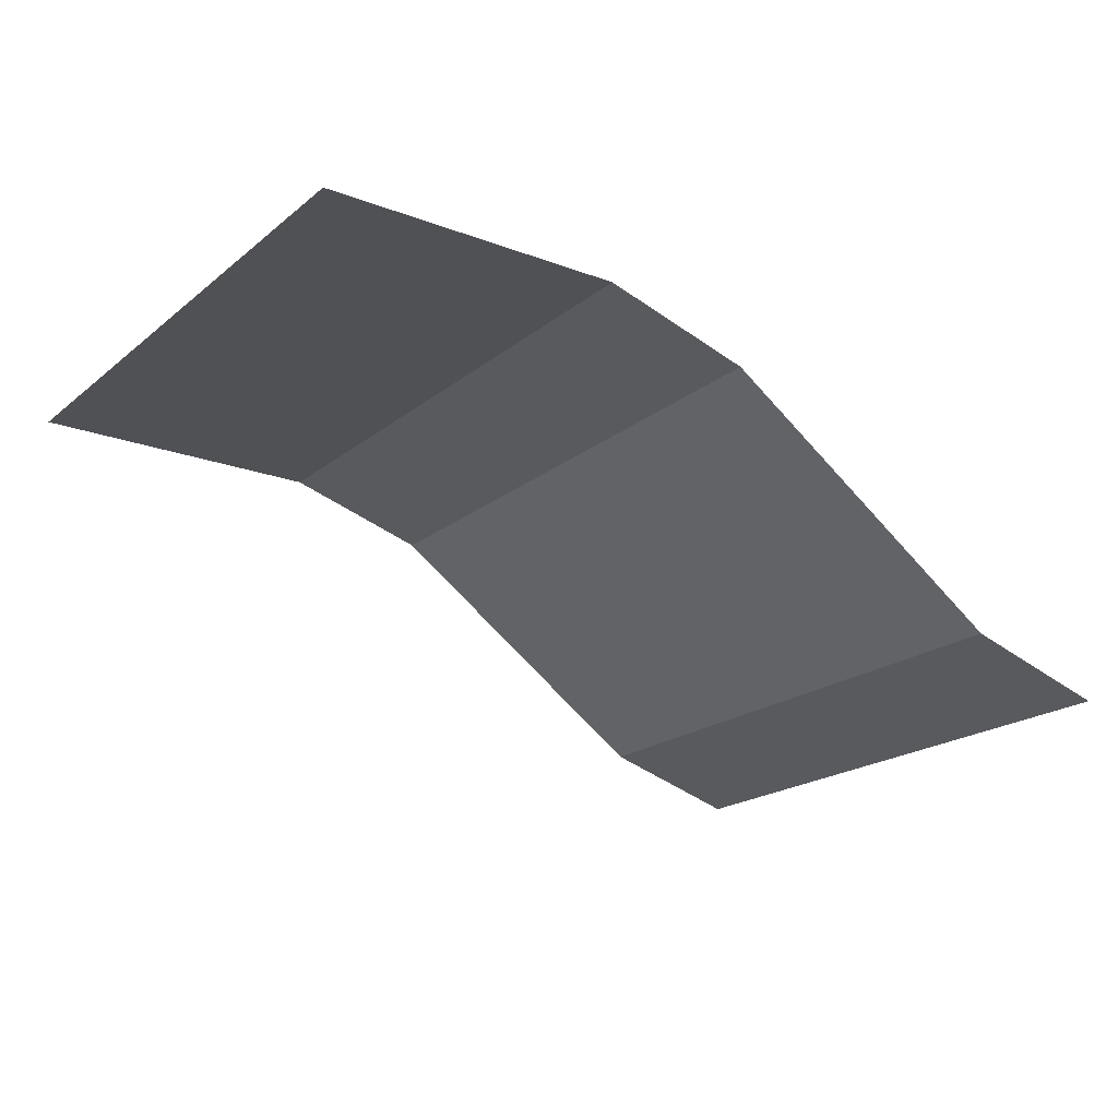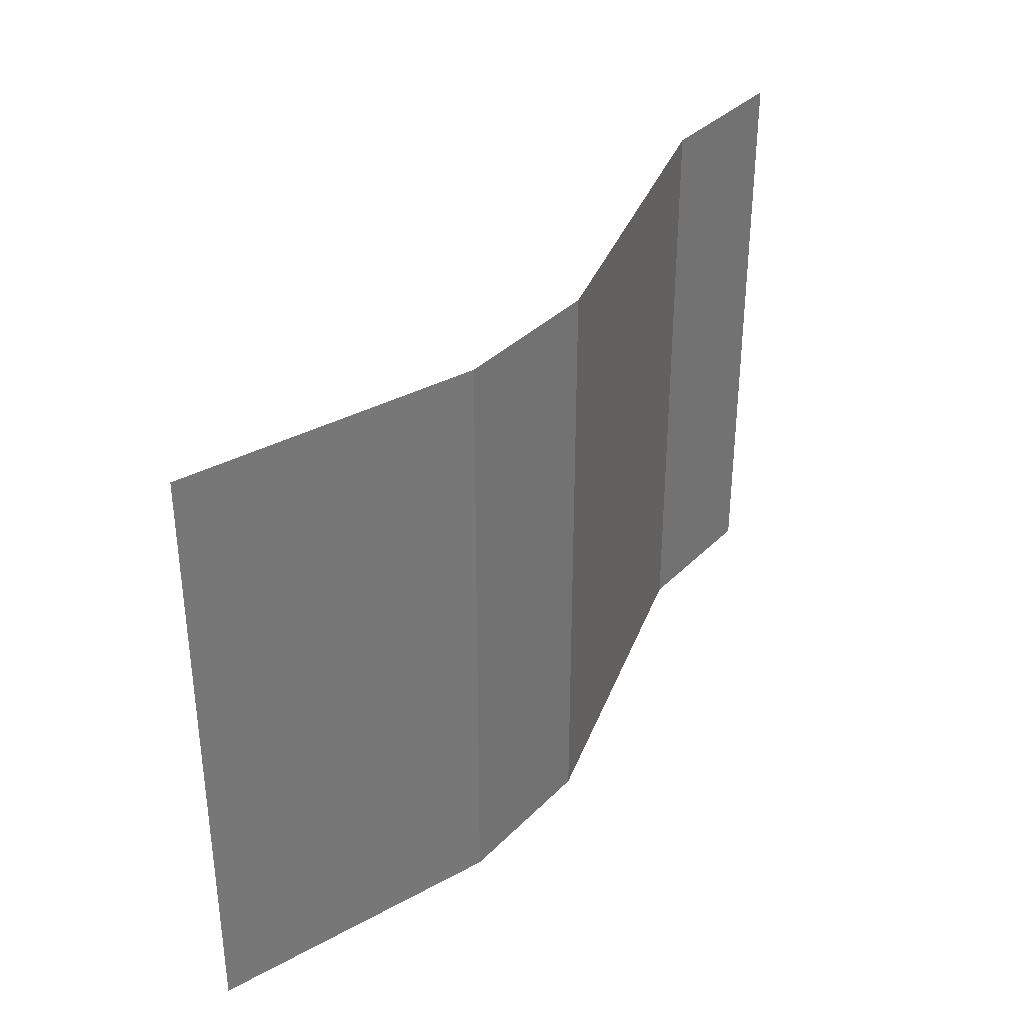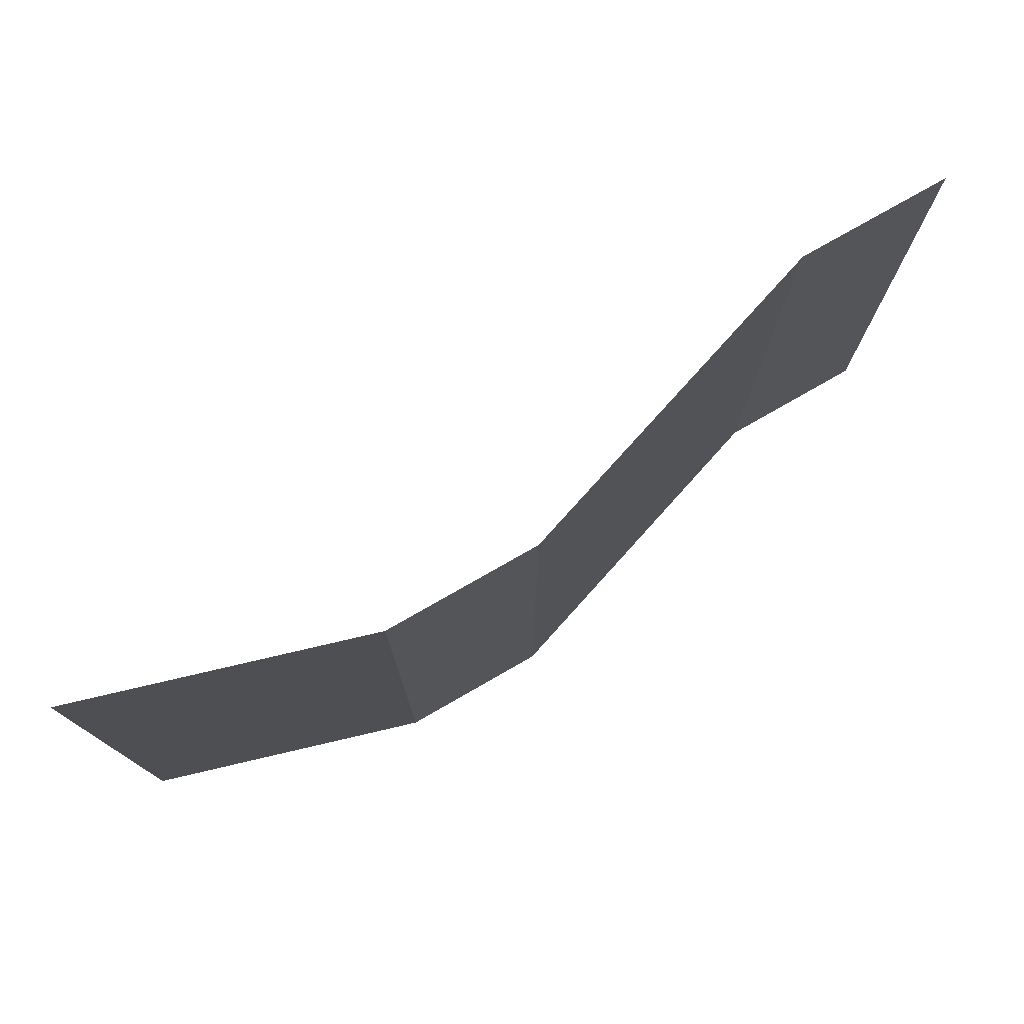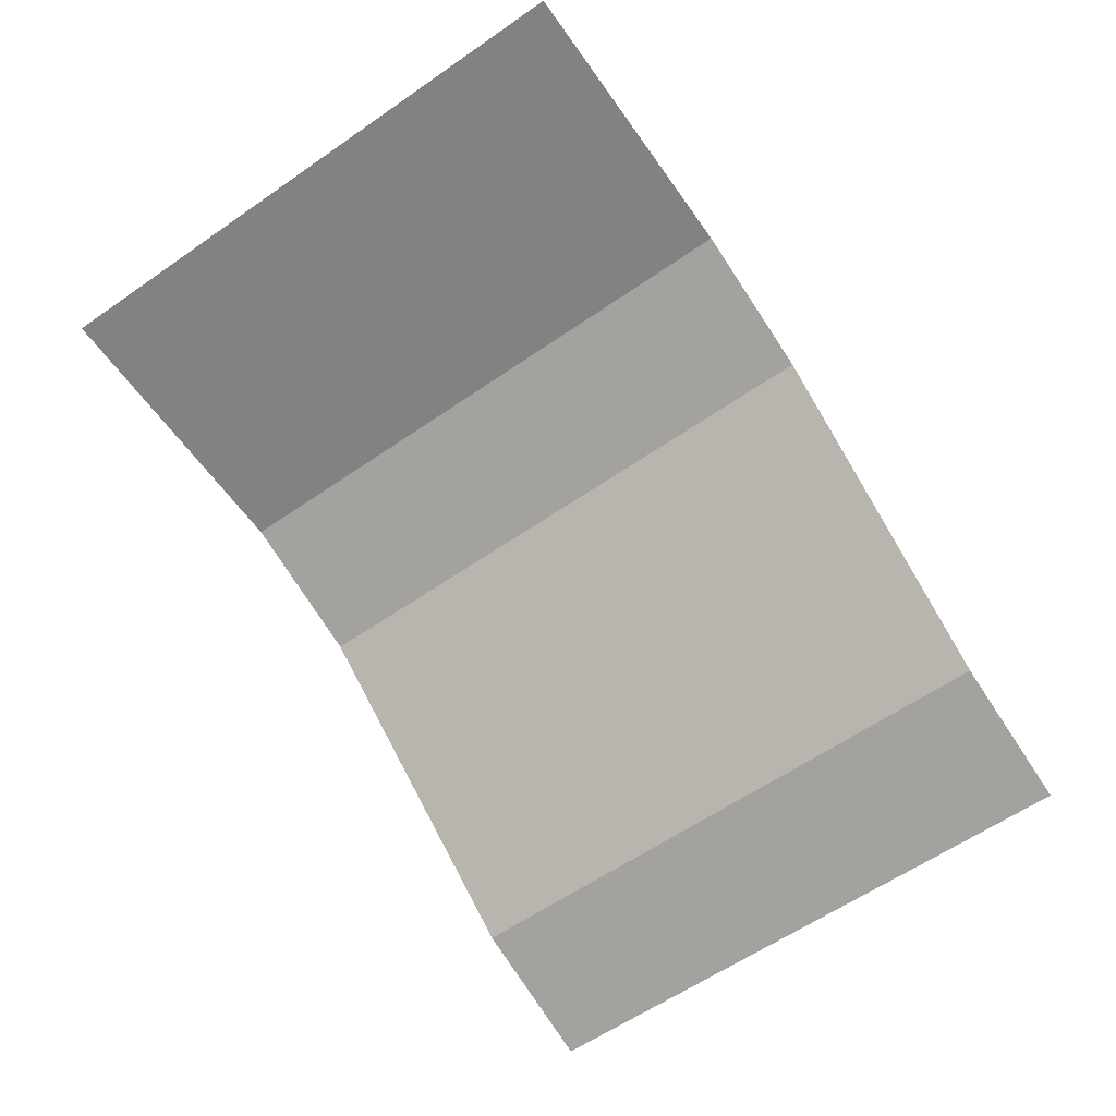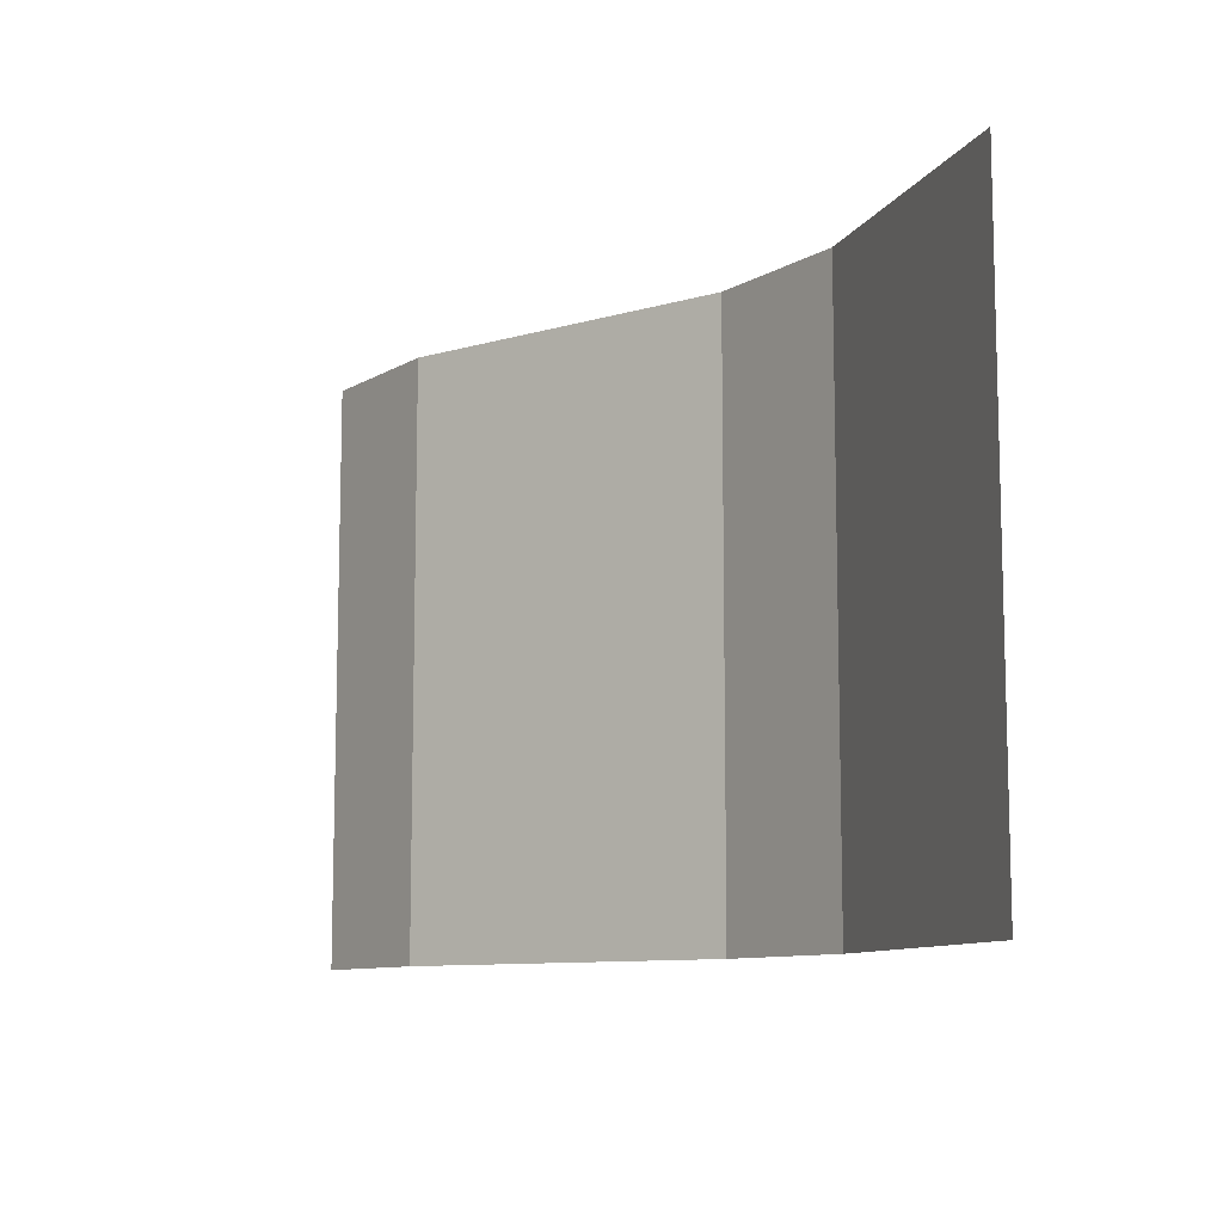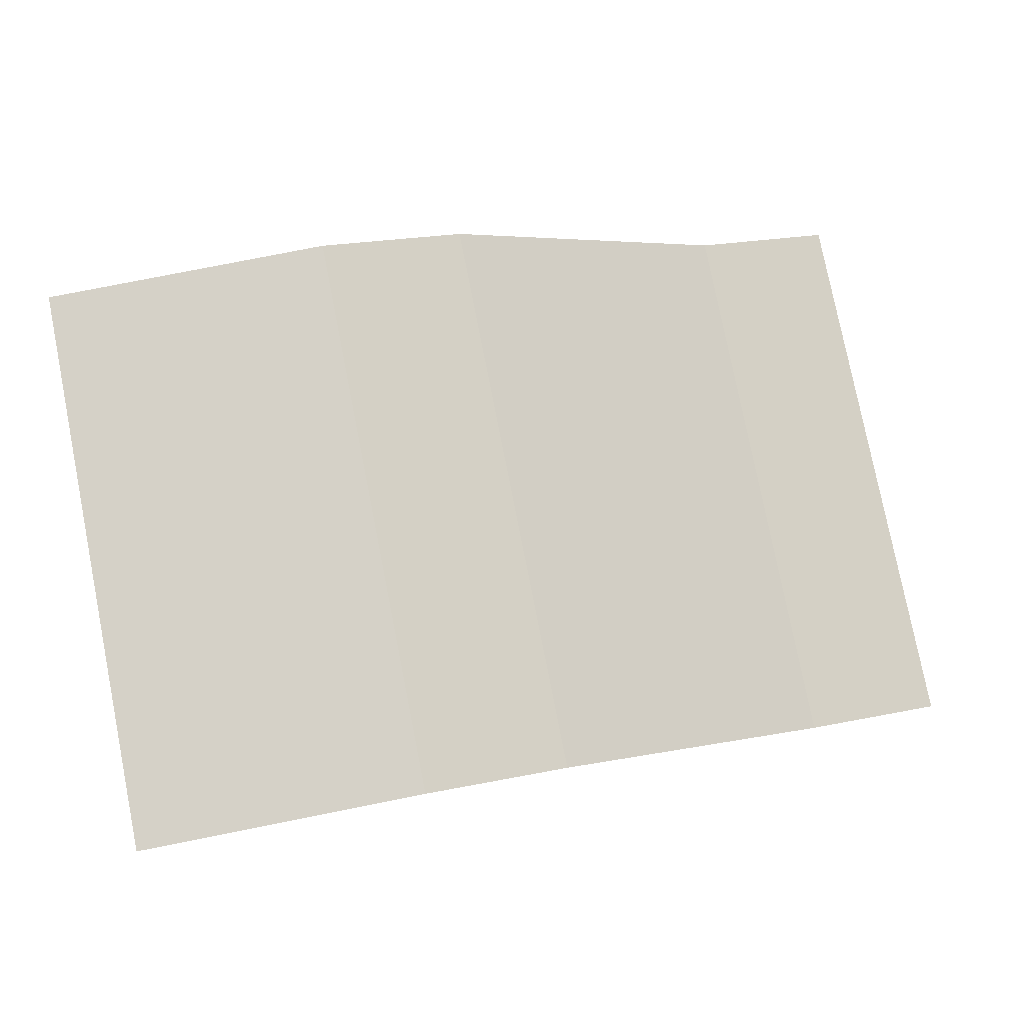
<metadata>
{"format":"obj","ext":"obj","renderer":"f3d","projection":"perspective","resolution":1024,"background":"white","views":[{"elev":-19.7,"azim":145.1,"up":"+Y"},{"elev":35.1,"azim":144.1,"up":"+Z"},{"elev":76.5,"azim":166.9,"up":"+Z"},{"elev":-60.9,"azim":125.2,"up":"+Y"},{"elev":-9.8,"azim":72.0,"up":"+Z"},{"elev":79.1,"azim":168.8,"up":"+Y"}]}
</metadata>
<code>
g mergedBlocks
v -0.5 -1.192e-07 1.5
v -1 -0.15 1.5
v -1 -0.15 -0.5
v -0.5 -1.192e-07 -0.5
v -2 -0.85 1.5
v -2 -0.85 -0.5
v -2.5 -1 1.5
v -2.5 -1 -0.5
v 0.5 -5.96e-08 0.5
v -0.5 -5.96e-08 0.5
v -0.5 -5.96e-08 -0.5
v 0.5 -5.96e-08 -0.5
v 0.5 -5.96e-08 1.5
v -0.5 -5.96e-08 1.5
f 3 2 1
f 4 3 1
f 3 5 2
f 3 6 5
f 8 7 5
f 6 8 5
f 11 10 9
f 12 11 9
f 10 14 13
f 9 10 13

</code>
